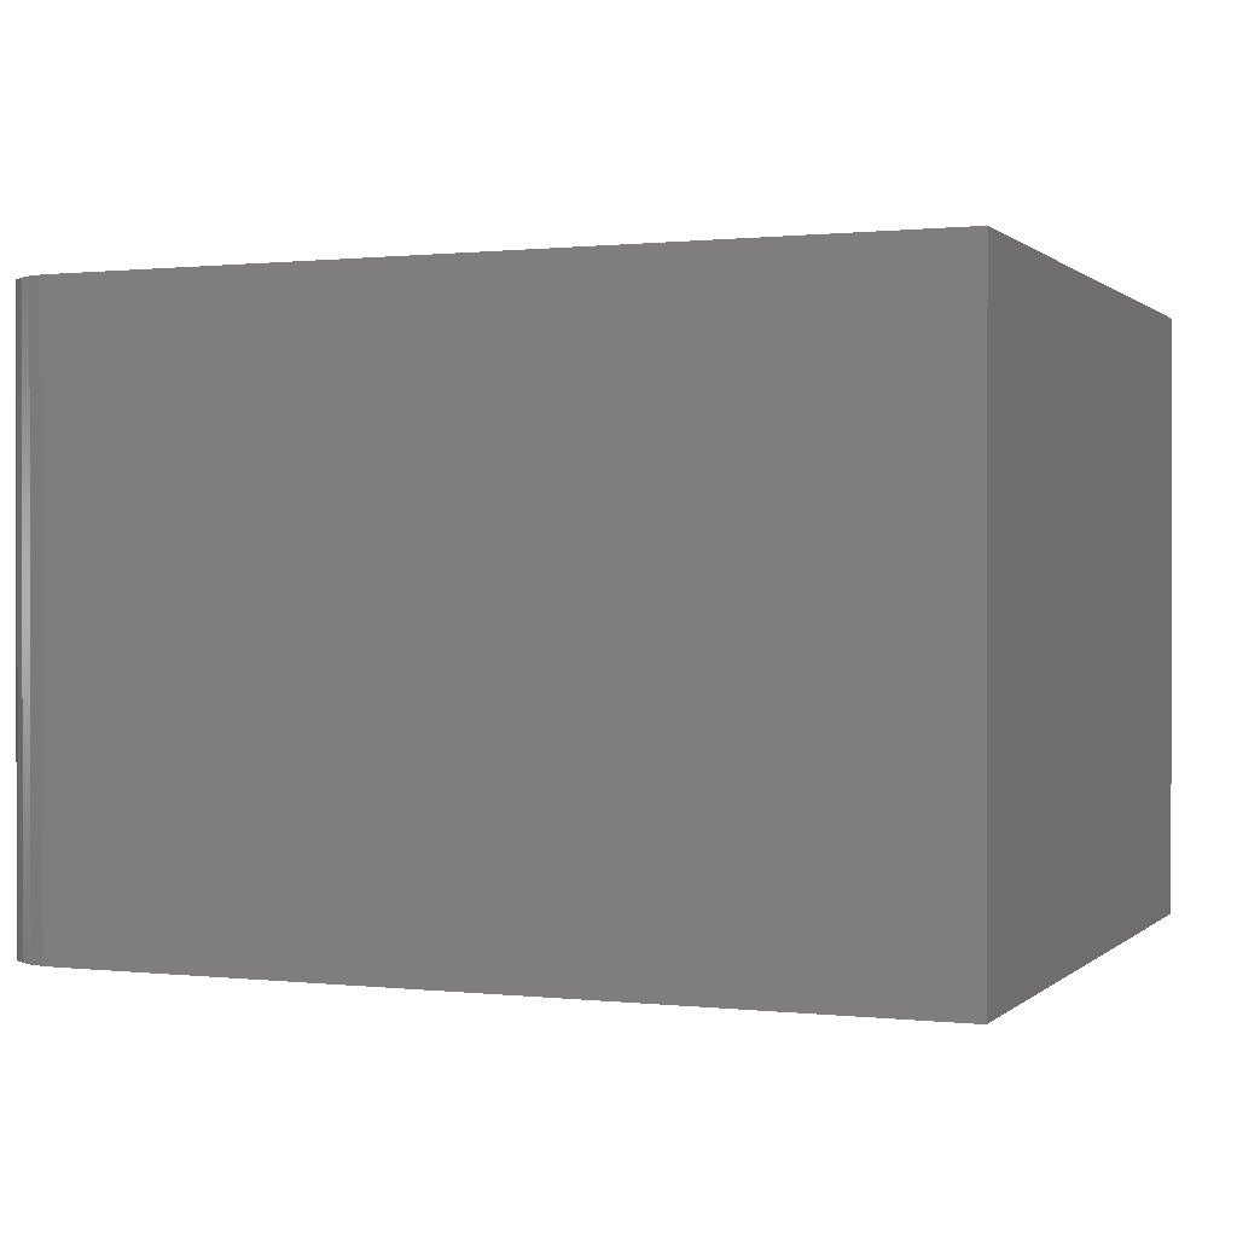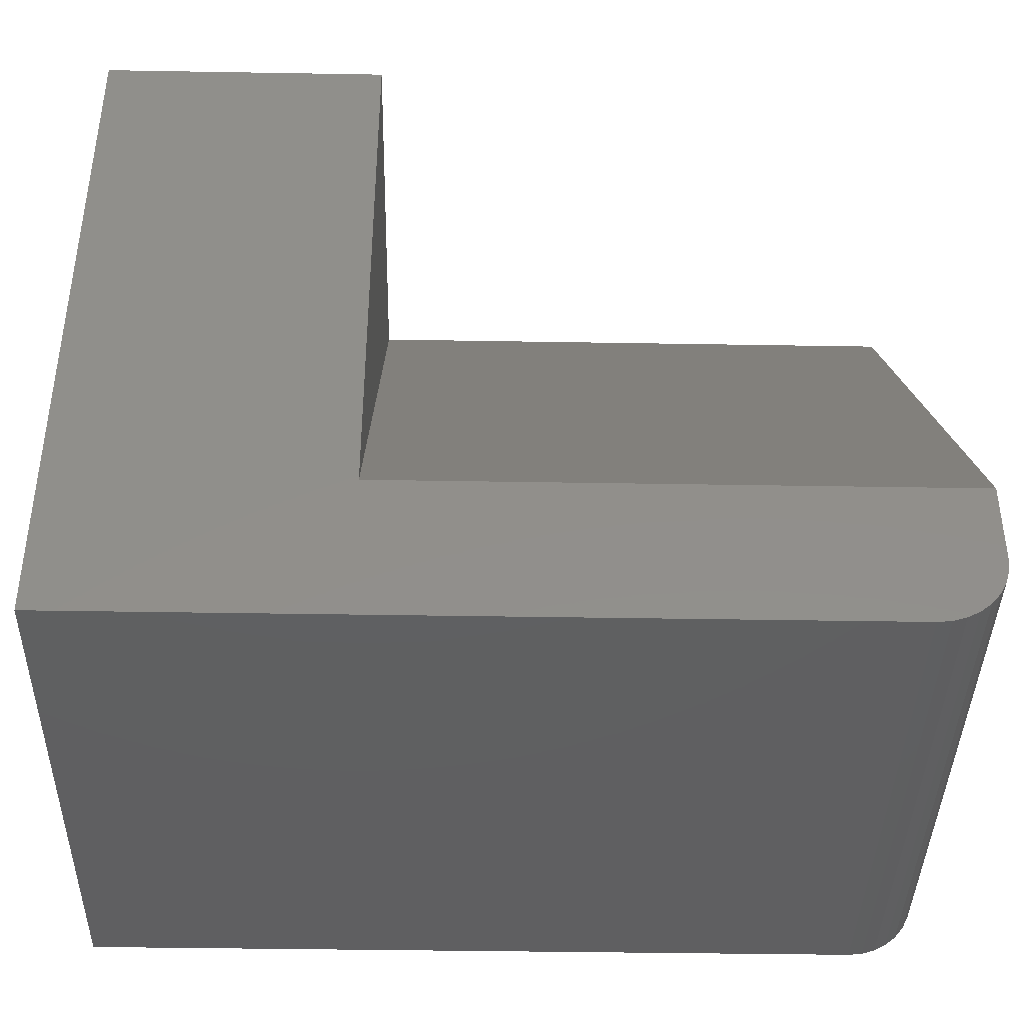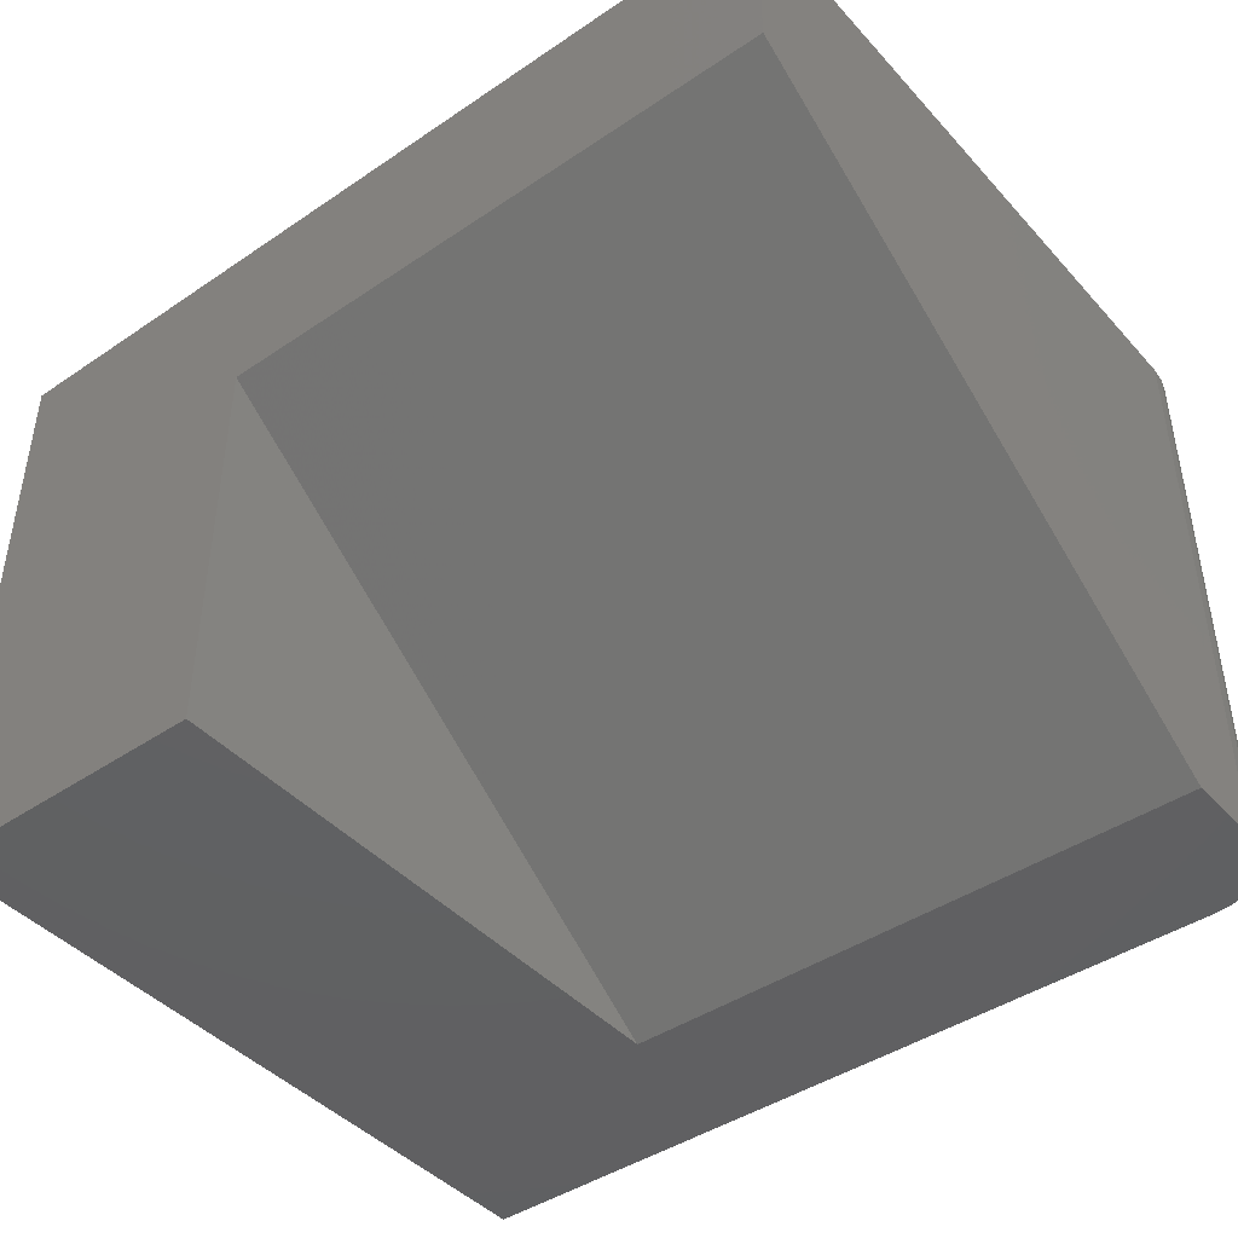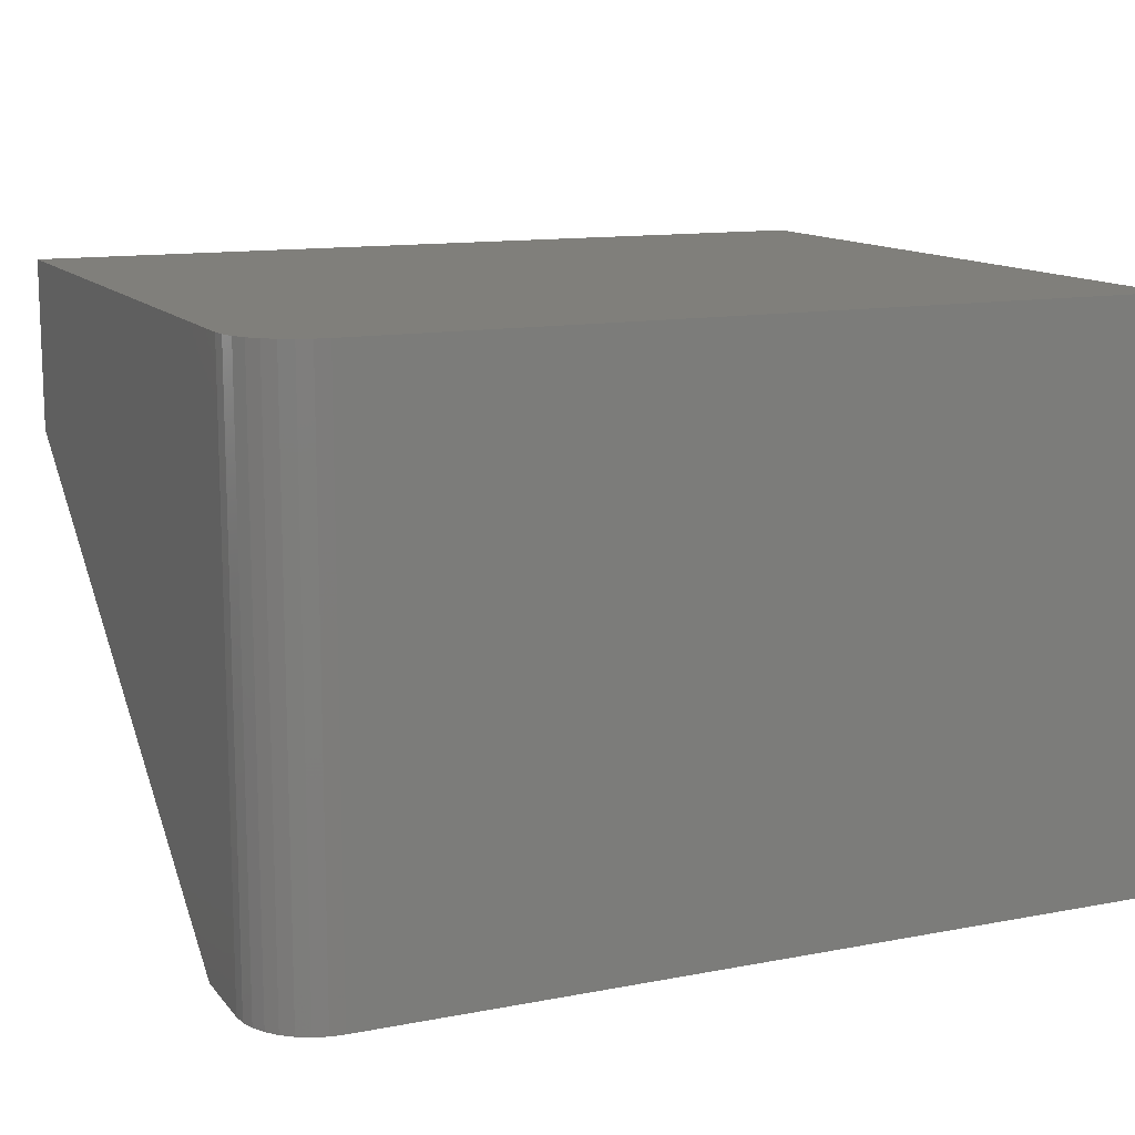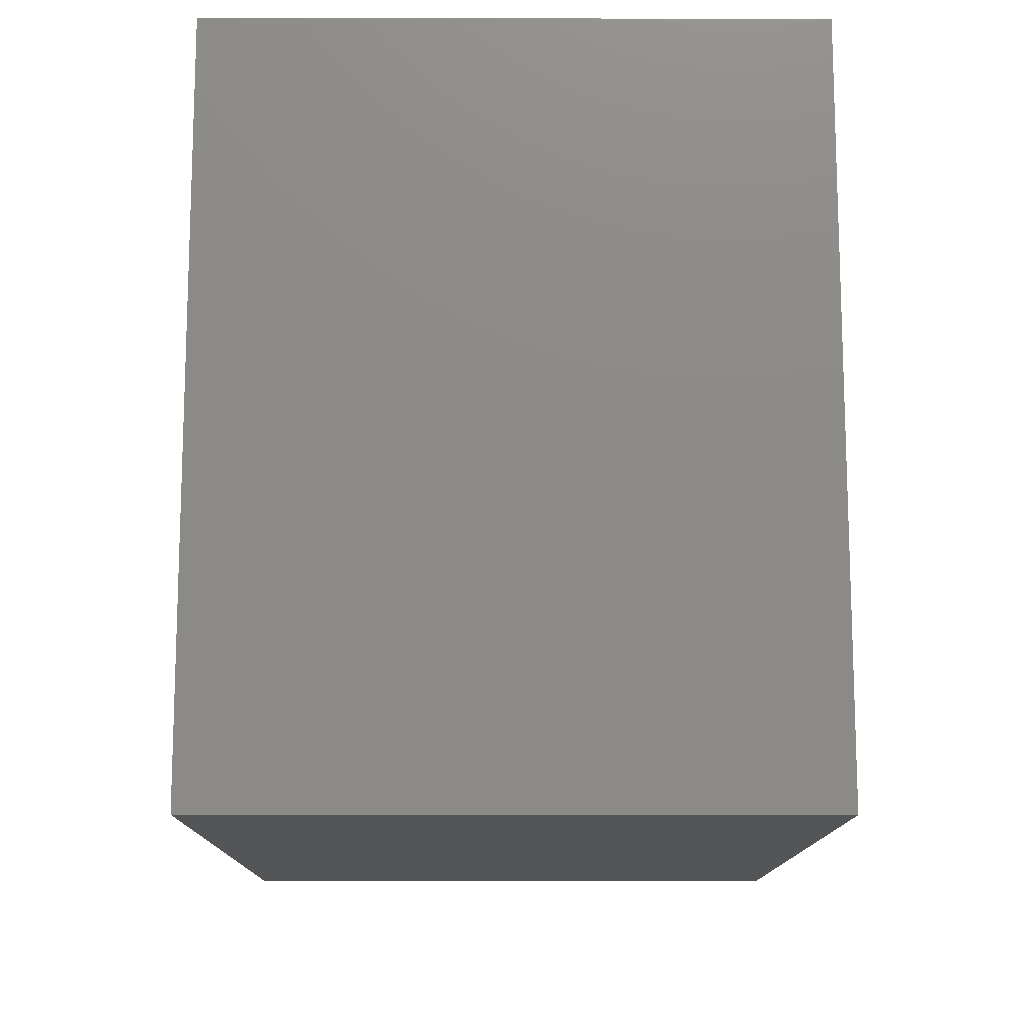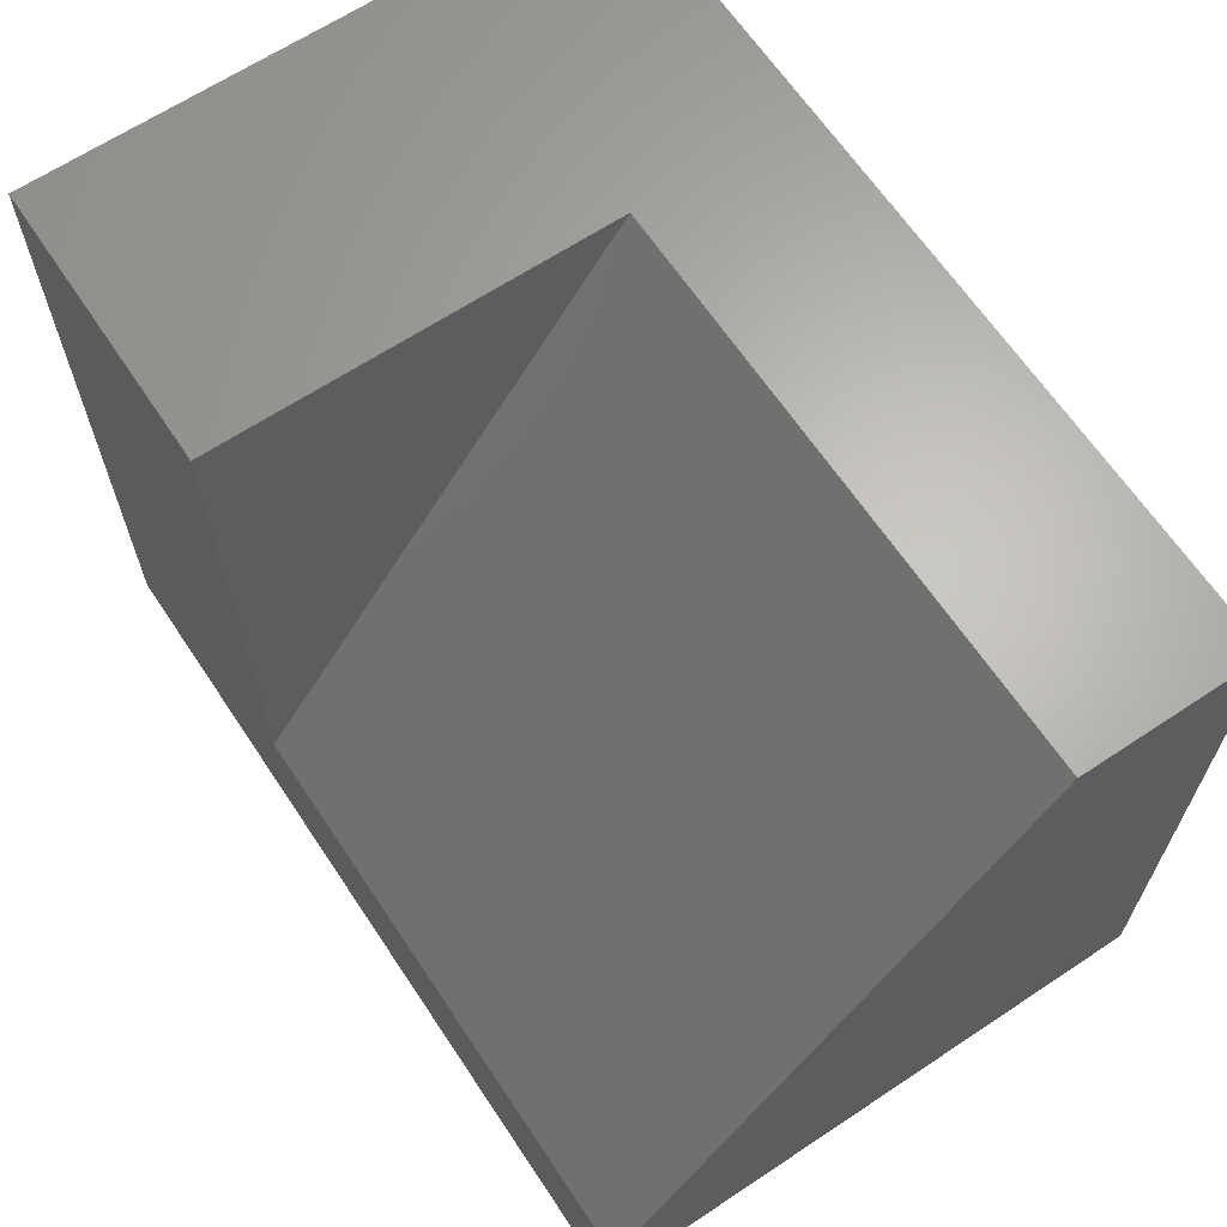
<metadata>
{"format":"stl","ext":"stl","renderer":"f3d","projection":"perspective","resolution":1024,"background":"white","views":[{"elev":0.6,"azim":-158.0,"up":"+Y"},{"elev":-40.1,"azim":-1.2,"up":"+Z"},{"elev":-43.4,"azim":38.6,"up":"+Y"},{"elev":12.6,"azim":156.0,"up":"+Y"},{"elev":-13.0,"azim":-90.3,"up":"+Z"},{"elev":65.1,"azim":56.3,"up":"+Z"}]}
</metadata>
<code>
# stl→obj: 28 verts, 52 faces
v 0.75 0.3471 0.625
v 0.75 0.5 0.625
v 0.25 0.3471 0.625
v 0 0.5 0.625
v 0.25 5.551e-17 0.625
v 0 3.827e-17 0.625
v 0.75 3.827e-18 0.0625
v 0.7452 2.362e-18 0.03858
v 0.7488 3.08e-18 0.05031
v 0.75 8.132e-18 0.1328
v 0.25 0 0.1328
v 0 0 0
v 0.6875 0 0
v 0.6997 7.354e-20 0.001201
v 0.7114 2.913e-19 0.004758
v 0.7222 6.45e-19 0.01053
v 0.7317 1.121e-18 0.01831
v 0.7395 1.701e-18 0.02778
v 0.75 0.5 0.0625
v 0.7488 0.5 0.05031
v 0.7452 0.5 0.03858
v 0.7395 0.5 0.02778
v 0.7317 0.5 0.01831
v 0.7222 0.5 0.01053
v 0.7114 0.5 0.004758
v 0.6997 0.5 0.001201
v 0.6875 0.5 -3.062e-17
v 0 0.5 -3.062e-17
f 1 2 3
f 3 2 4
f 3 4 5
f 5 4 6
f 7 8 9
f 10 11 12
f 10 12 13
f 10 13 14
f 10 14 15
f 10 15 16
f 10 16 17
f 10 17 18
f 10 18 8
f 10 8 7
f 6 12 5
f 5 12 11
f 7 19 10
f 10 19 2
f 10 2 1
f 11 3 5
f 11 10 3
f 3 10 1
f 2 19 20
f 2 20 21
f 2 21 22
f 2 22 23
f 2 23 24
f 2 24 25
f 2 25 26
f 2 26 27
f 2 27 28
f 2 28 4
f 12 28 13
f 13 28 27
f 13 27 14
f 14 27 26
f 14 26 15
f 15 26 25
f 15 25 16
f 16 25 24
f 16 24 17
f 17 24 23
f 17 23 18
f 18 23 22
f 18 22 8
f 8 22 21
f 8 21 9
f 9 21 20
f 9 20 7
f 7 20 19
f 12 6 28
f 28 6 4

</code>
